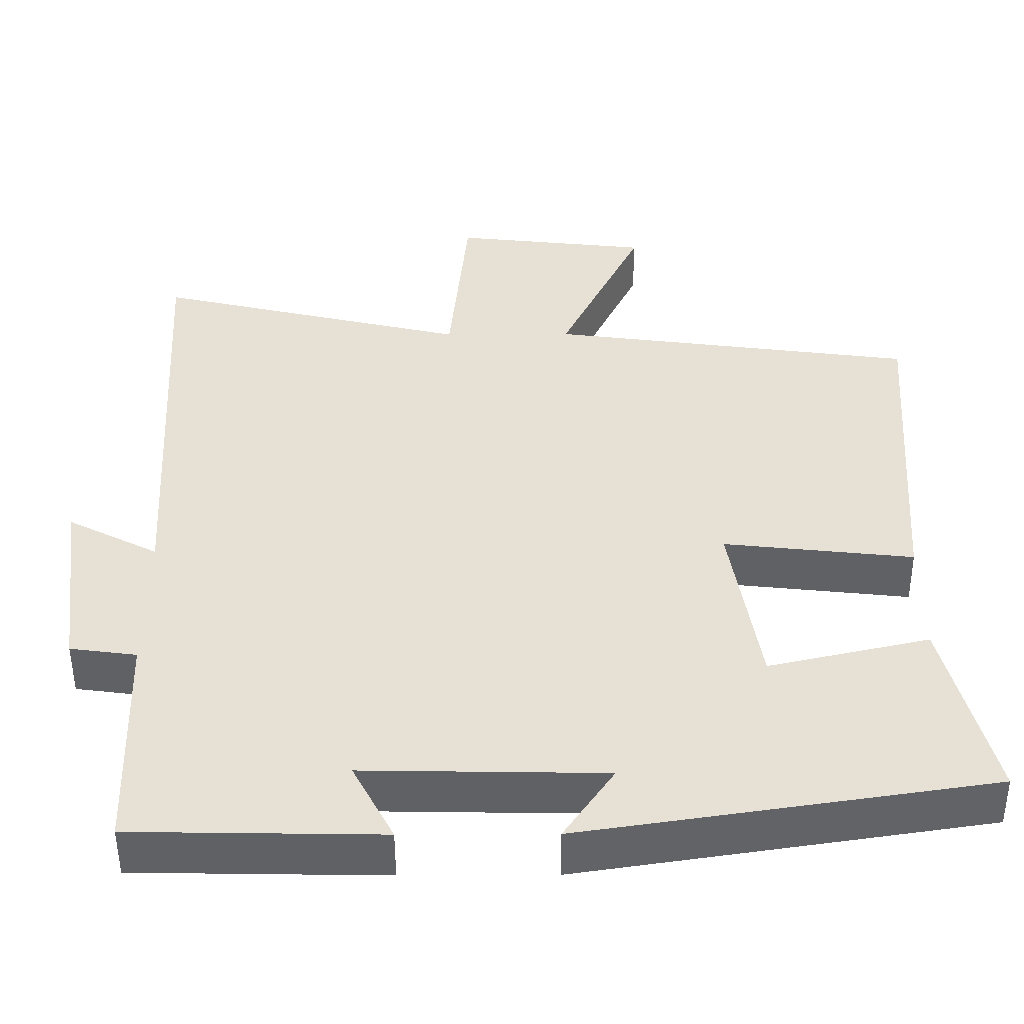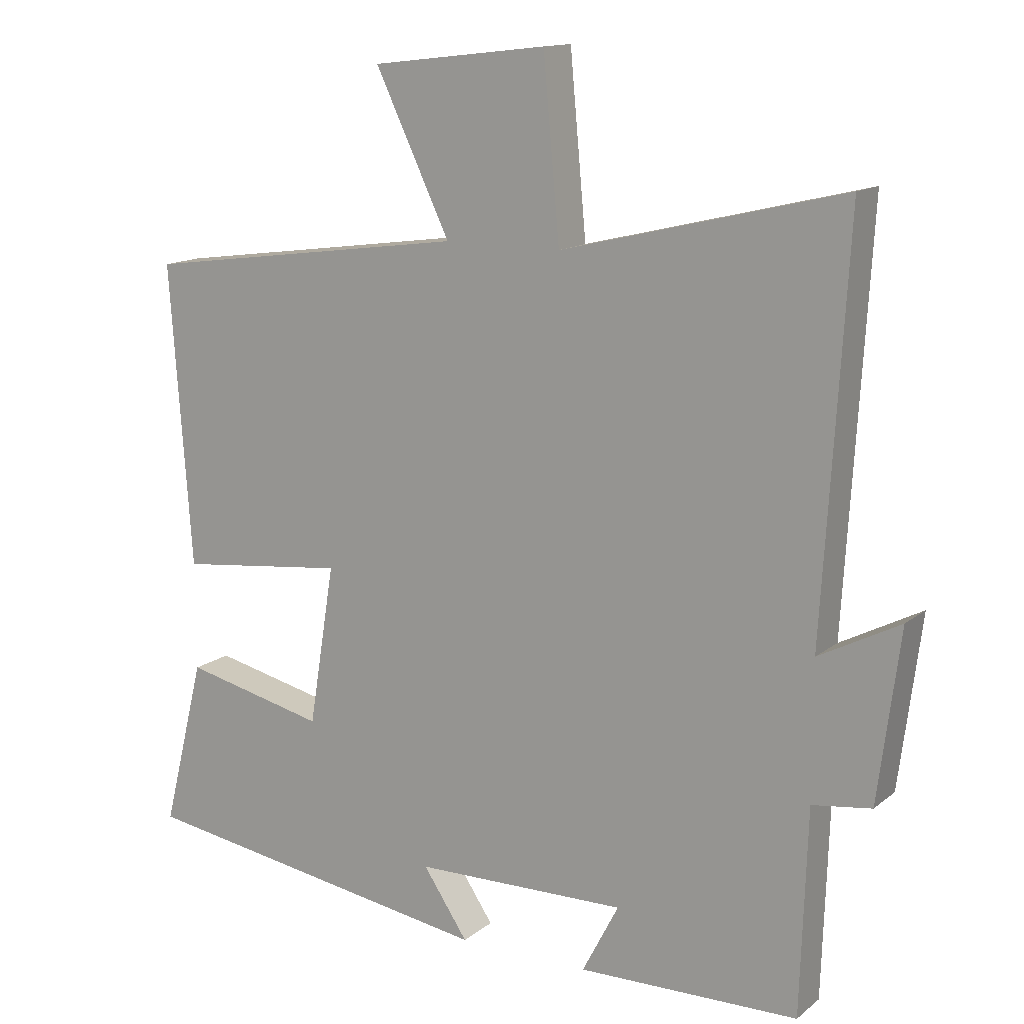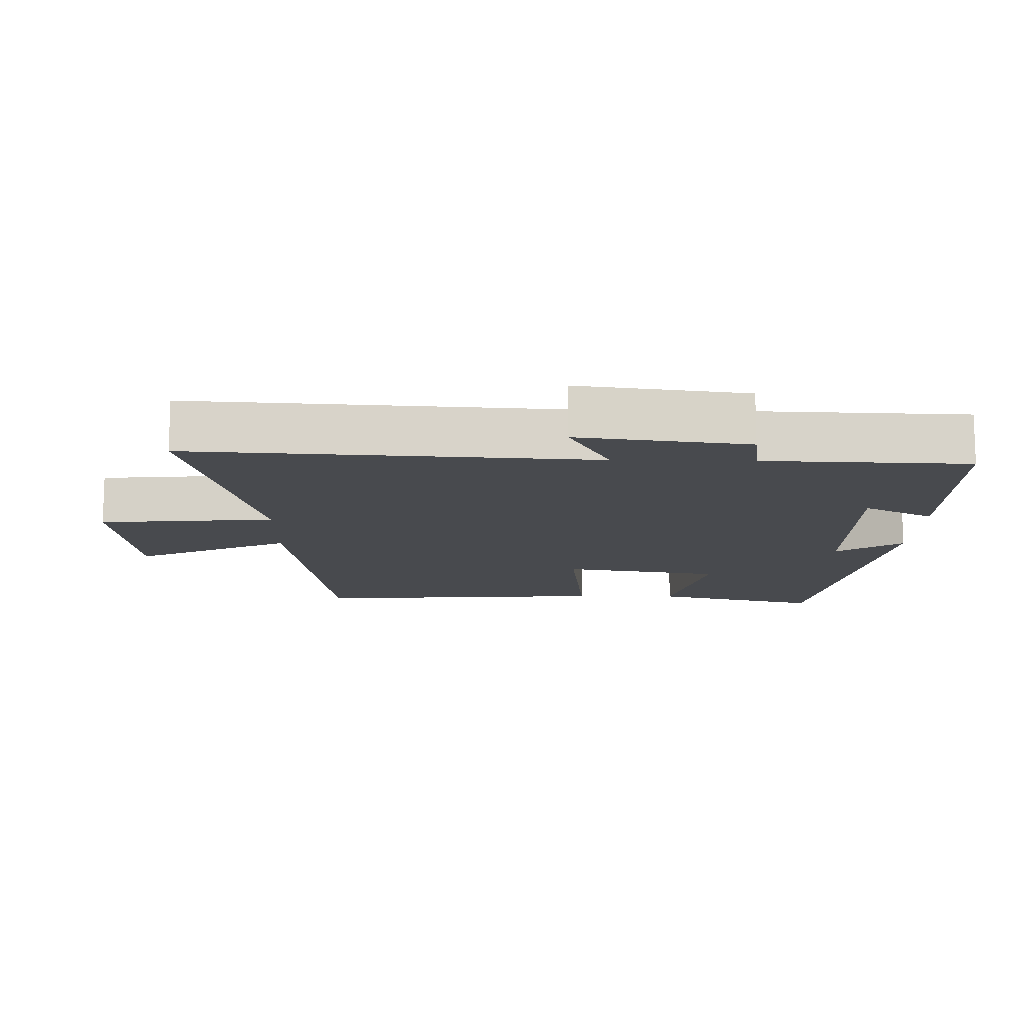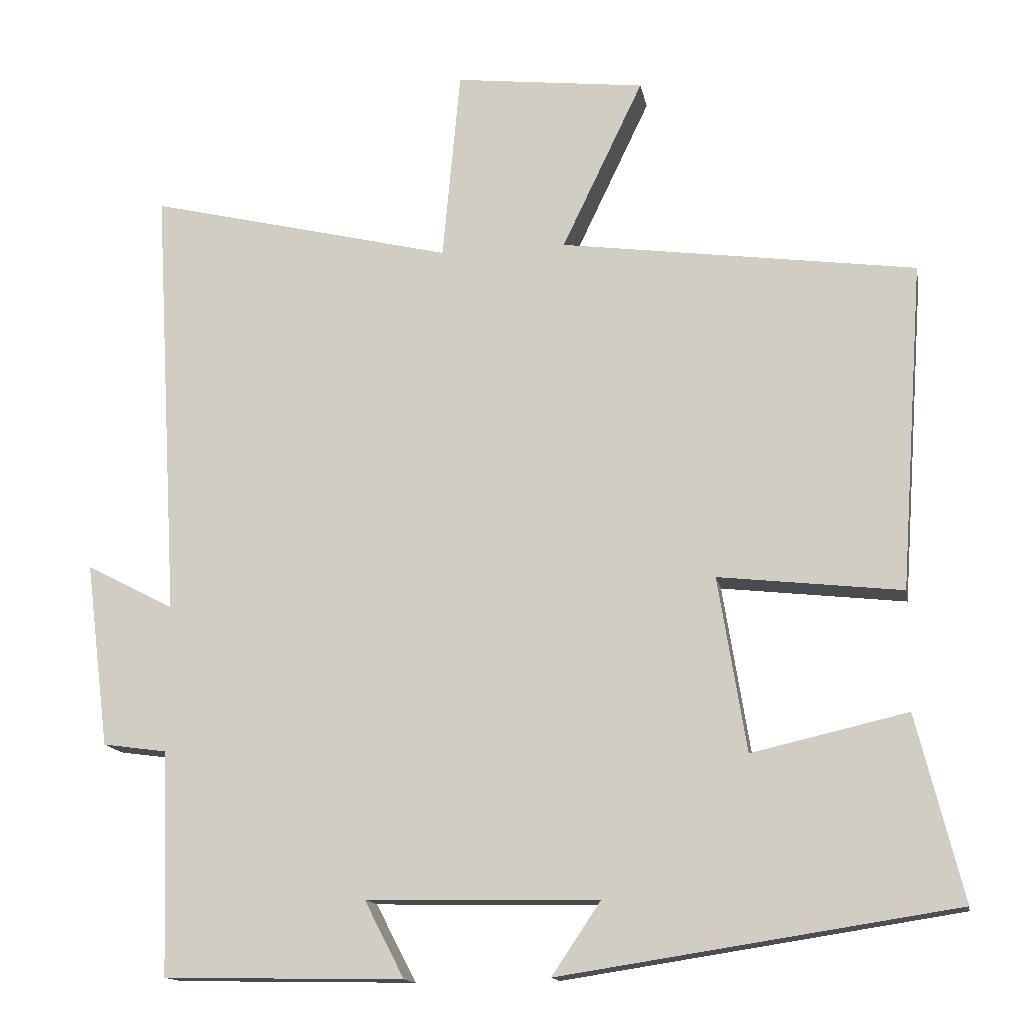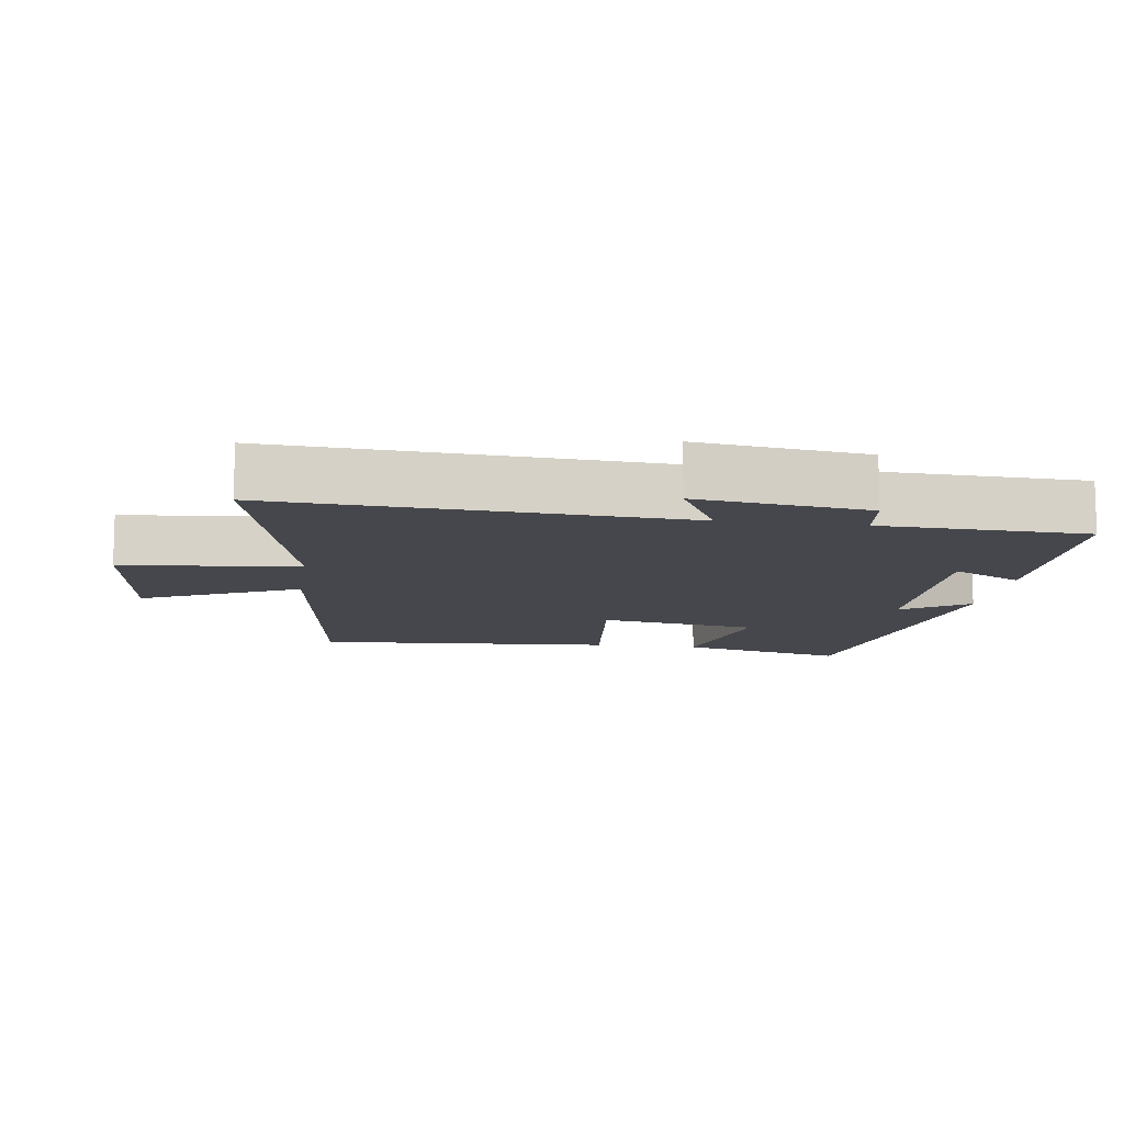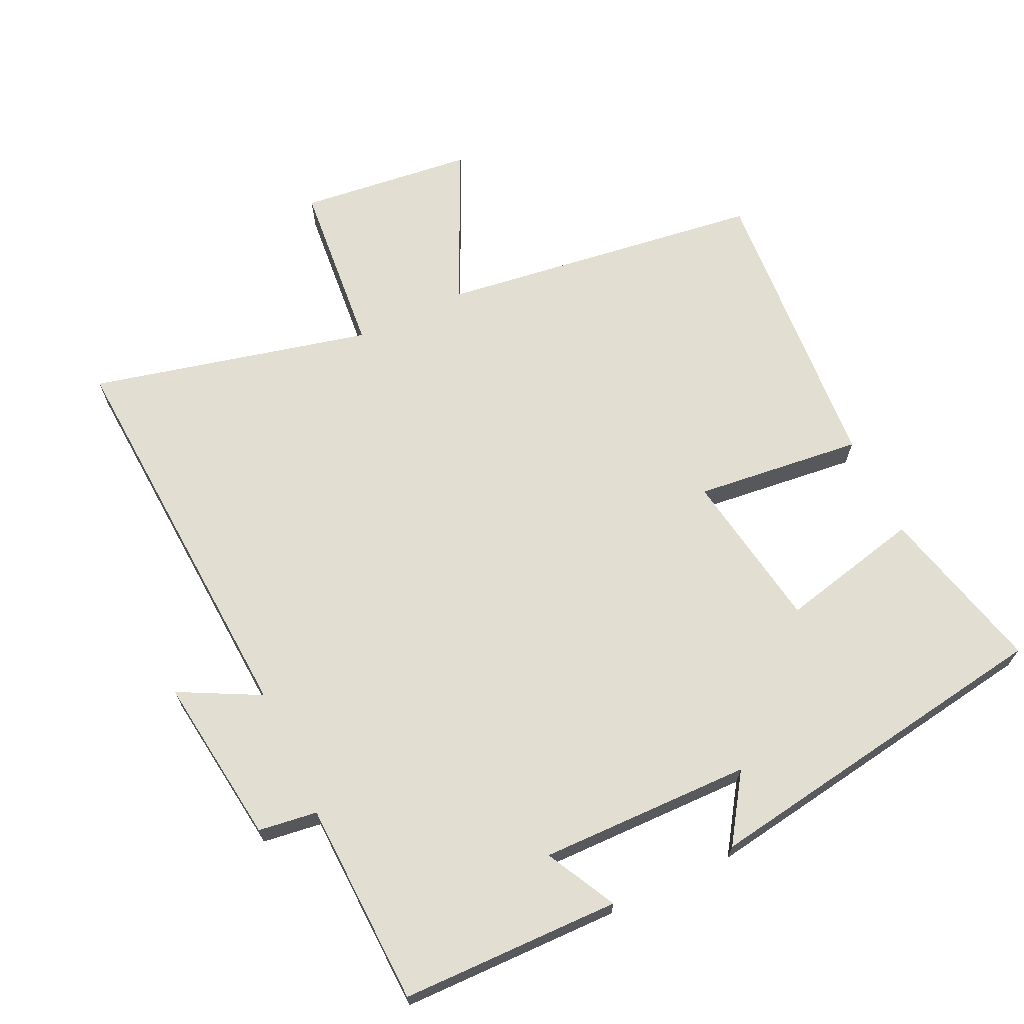
<metadata>
{"format":"obj","ext":"obj","renderer":"f3d","projection":"perspective","resolution":1024,"background":"white","views":[{"elev":-50.5,"azim":-179.7,"up":"+Z"},{"elev":13.8,"azim":31.2,"up":"+Z"},{"elev":-12.9,"azim":88.7,"up":"+Y"},{"elev":-14.5,"azim":-169.5,"up":"+Z"},{"elev":-11.0,"azim":81.7,"up":"+Y"},{"elev":67.6,"azim":154.6,"up":"+Y"}]}
</metadata>
<code>
v 0.535 0.07 0.6
v 0.5 0.07 0.008
v 0.619 0.07 0.07
v 0.587 0.07 -0.18
v 0.5 0.07 -0.192
v 0.49 0.07 -0.494
v 0.165 0.07 -0.5
v 0.219 0.07 -0.396
v -0.095 0.07 -0.402
v -0.029 0.07 -0.5
v -0.562 0.07 -0.418
v -0.5 0.07 -0.169
v -0.29 0.07 -0.217
v -0.252 0.07 0.019
v -0.5 0.07 -0.009
v -0.532 0.07 0.434
v -0.051 0.07 0.5
v -0.161 0.07 0.73
v 0.097 0.07 0.76
v 0.121 0.07 0.5
v 0.535 0 0.6
v 0.5 0 0.008
v 0.619 0 0.07
v 0.587 0 -0.18
v 0.5 0 -0.192
v 0.49 0 -0.494
v 0.165 0 -0.5
v 0.219 0 -0.396
v -0.095 0 -0.402
v -0.029 0 -0.5
v -0.562 0 -0.418
v -0.5 0 -0.169
v -0.29 0 -0.217
v -0.252 0 0.019
v -0.5 0 -0.009
v -0.532 0 0.434
v -0.051 0 0.5
v -0.161 0 0.73
v 0.097 0 0.76
v 0.121 0 0.5
f 17 18 19 20
f 15 16 17 20
f 14 15 20 1
f 13 14 1 2
f 10 11 12 13
f 9 10 13
f 8 9 13 2
f 5 6 7 8
f 5 8 2 3
f 3 4 5
f 40 39 38 37
f 40 37 36 35
f 21 40 35 34
f 22 21 34 33
f 33 32 31 30
f 33 30 29
f 22 33 29 28
f 28 27 26 25
f 23 22 28 25
f 25 24 23
f 1 21 22 2
f 2 22 23 3
f 3 23 24 4
f 4 24 25 5
f 5 25 26 6
f 6 26 27 7
f 7 27 28 8
f 8 28 29 9
f 9 29 30 10
f 10 30 31 11
f 11 31 32 12
f 12 32 33 13
f 13 33 34 14
f 14 34 35 15
f 15 35 36 16
f 16 36 37 17
f 17 37 38 18
f 18 38 39 19
f 19 39 40 20
f 20 40 21 1

</code>
